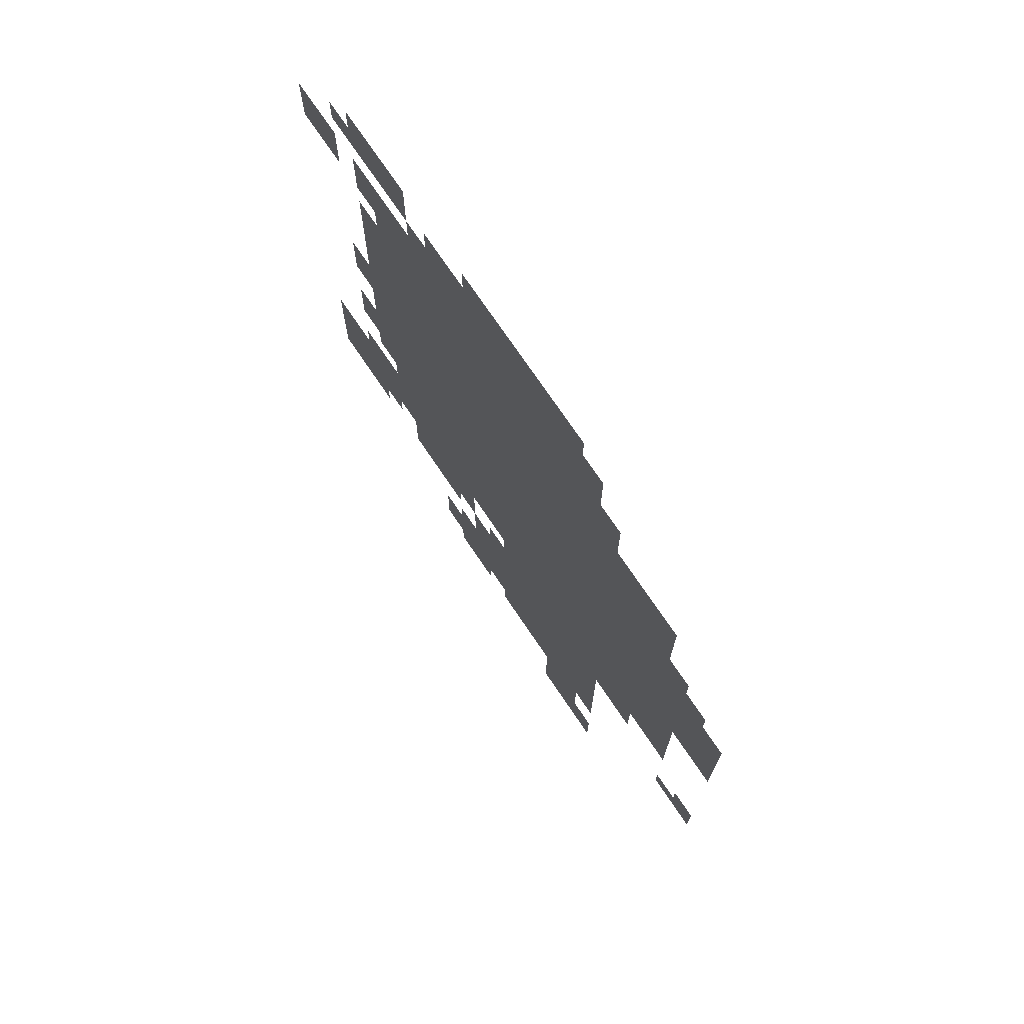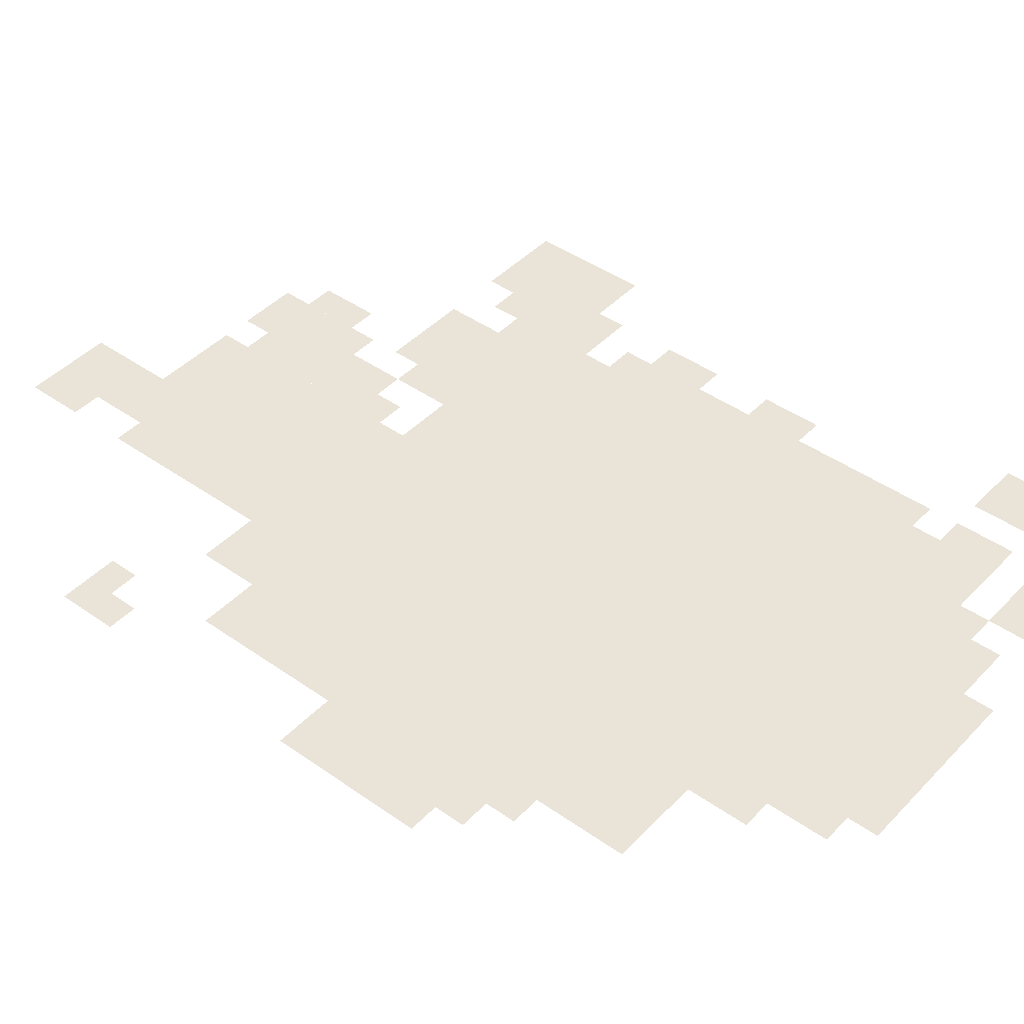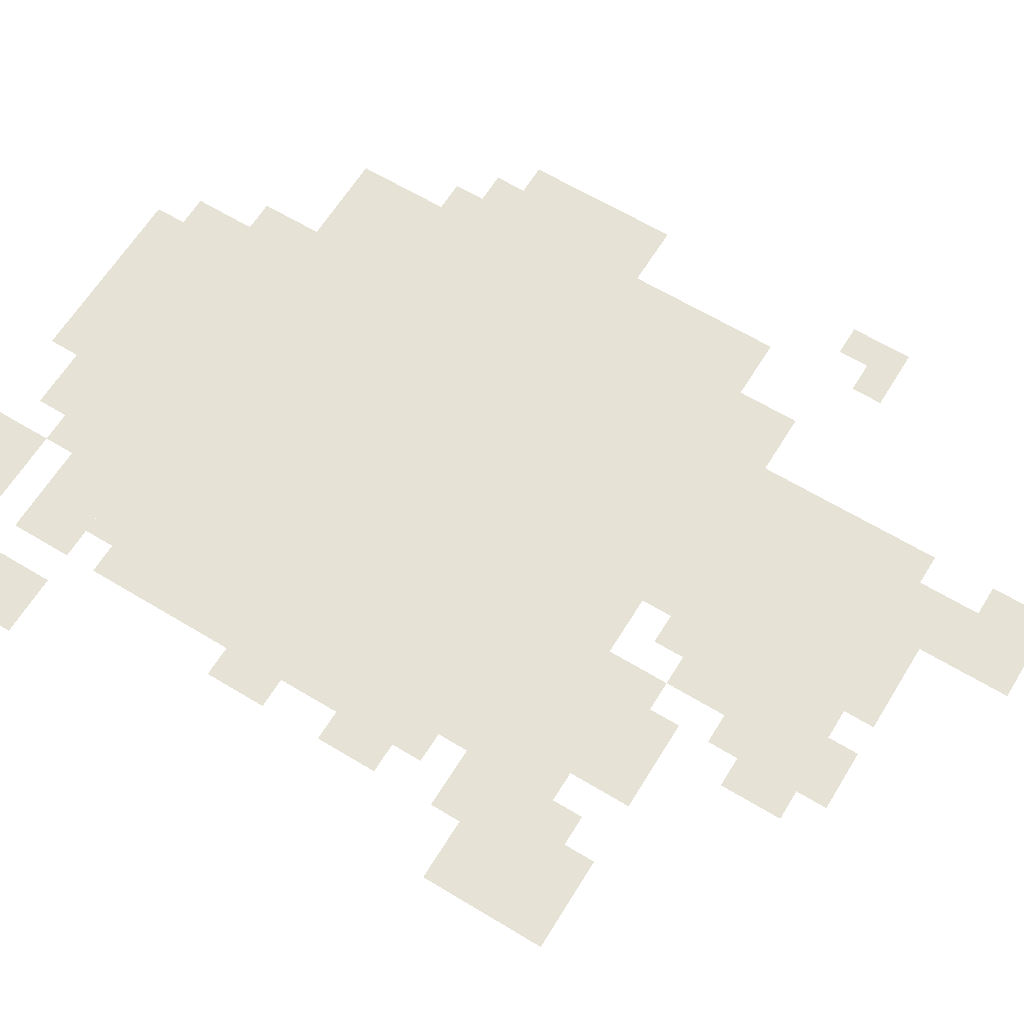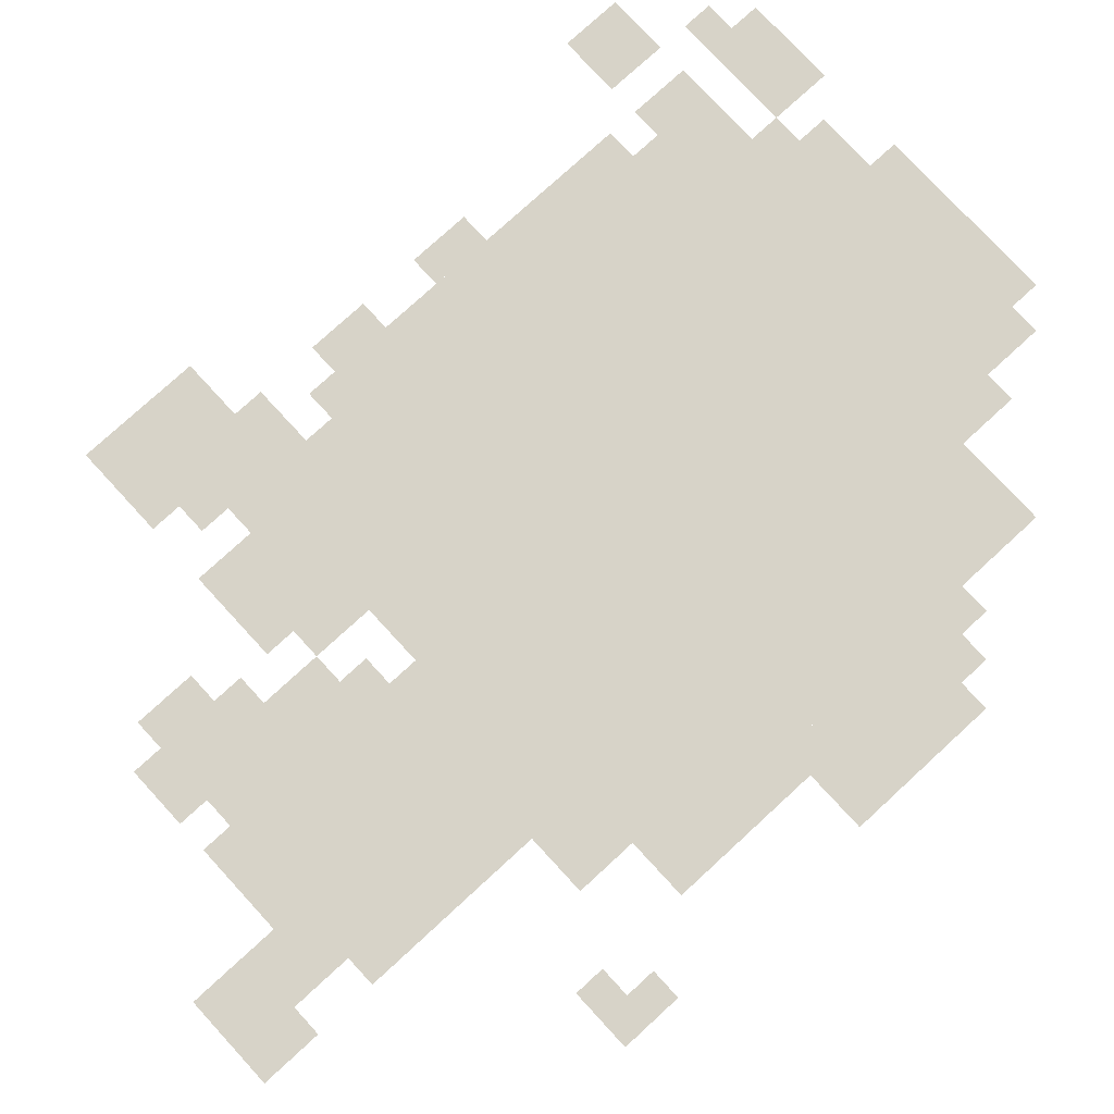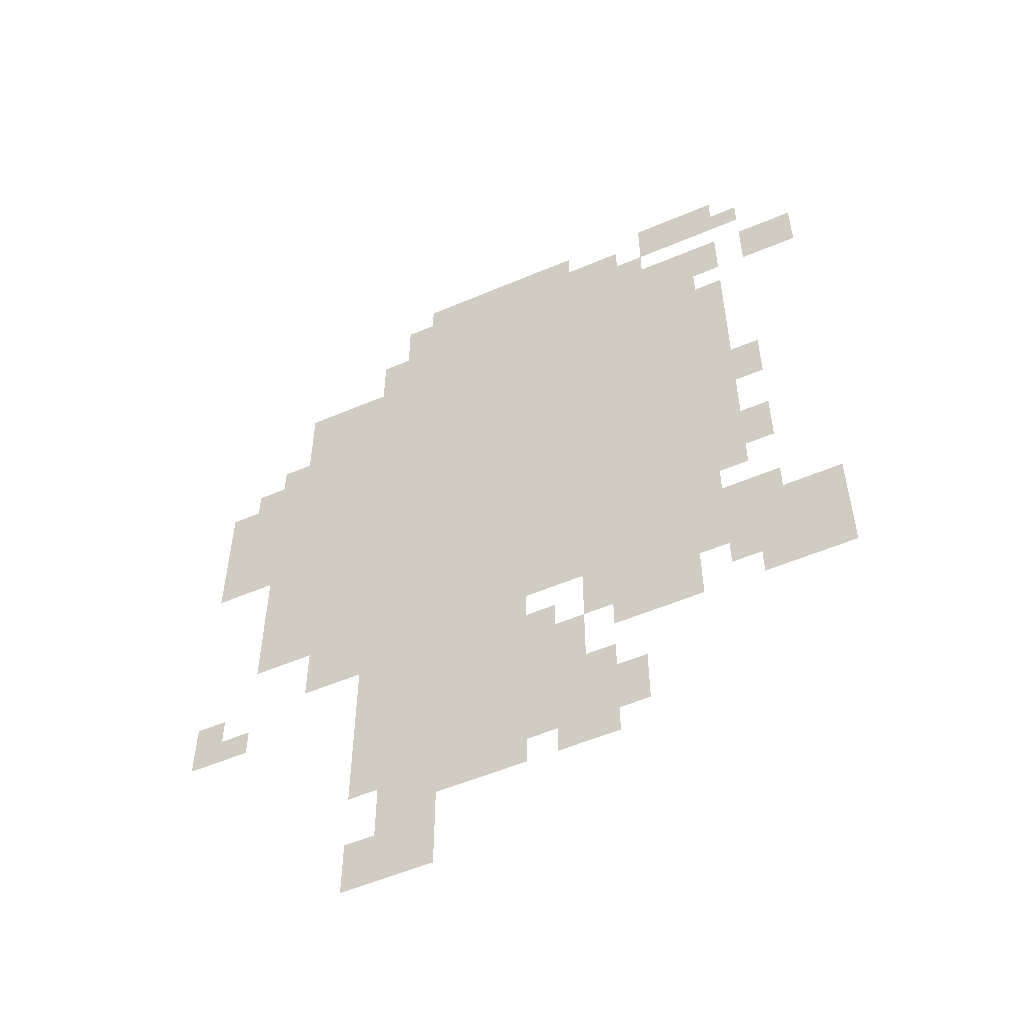
<metadata>
{"format":"obj","ext":"obj","renderer":"f3d","projection":"perspective","resolution":1024,"background":"white","views":[{"elev":73.1,"azim":56.1,"up":"+Y"},{"elev":43.5,"azim":129.8,"up":"+Z"},{"elev":63.2,"azim":-58.5,"up":"+Z"},{"elev":76.8,"azim":47.4,"up":"+Z"},{"elev":-54.6,"azim":-155.7,"up":"+Y"}]}
</metadata>
<code>
g xiaotiane_5-mesh
v -96 383 0
v -96 863 0
v -608 863 0
v -608 383 0
v -192 127 0
v -192 383 0
v -384 383 0
v -384 127 0
v -224 863 0
v -224 991 0
v -512 991 0
v -512 863 0
v 0 543 0
v 0 703 0
v -96 703 0
v -96 543 0
v -448 319 0
v -448 383 0
v -608 383 0
v -608 319 0
v -512 863 0
v -512 927 0
v -640 927 0
v -640 863 0
v -224 0 0
v -224 127 0
v -288 127 0
v -288 0 0
v -608 319 0
v -608 383 0
v -736 383 0
v -736 319 0
v -544 959 0
v -544 1023 0
v -640 1023 0
v -640 959 0
v -480 255 0
v -480 319 0
v -576 319 0
v -576 255 0
v -640 255 0
v -640 319 0
v -736 319 0
v -736 255 0
v -608 639 0
v -608 831 0
v -640 831 0
v -640 639 0
v -608 447 0
v -608 639 0
v -640 639 0
v -640 447 0
v -384 191 0
v -384 287 0
v -448 287 0
v -448 191 0
v -128 319 0
v -128 383 0
v -192 383 0
v -192 319 0
v -672 863 0
v -672 927 0
v -736 927 0
v -736 863 0
v -384 127 0
v -384 191 0
v -448 191 0
v -448 127 0
v -256 991 0
v -256 1023 0
v -352 1023 0
v -352 991 0
v -64 447 0
v -64 543 0
v -96 543 0
v -96 447 0
v -352 991 0
v -352 1023 0
v -448 1023 0
v -448 991 0
v -608 383 0
v -608 415 0
v -672 415 0
v -672 383 0
v -640 479 0
v -640 543 0
v -672 543 0
v -672 479 0
v -640 607 0
v -640 671 0
v -672 671 0
v -672 607 0
v -384 351 0
v -384 383 0
v -448 383 0
v -448 351 0
v -192 0 0
v -192 63 0
v -224 63 0
v -224 0 0
v -480 127 0
v -480 191 0
v -512 191 0
v -512 127 0
v 0 255 0
v 0 319 0
v -32 319 0
v -32 255 0
v -448 95 0
v -448 159 0
v -480 159 0
v -480 95 0
v -448 159 0
v -448 223 0
v -480 223 0
v -480 159 0
v -64 383 0
v -64 447 0
v -96 447 0
v -96 383 0
v -288 95 0
v -288 127 0
v -352 127 0
v -352 95 0
v -192 863 0
v -192 927 0
v -224 927 0
v -224 863 0
v -64 703 0
v -64 767 0
v -96 767 0
v -96 703 0
v -608 287 0
v -608 319 0
v -640 319 0
v -640 287 0
v -448 287 0
v -448 319 0
v -480 319 0
v -480 287 0
v -416 95 0
v -416 127 0
v -448 127 0
v -448 95 0
v -32 255 0
v -32 287 0
v -64 287 0
v -64 255 0
v -384 287 0
v -384 319 0
v -416 319 0
v -416 287 0
v -640 959 0
v -640 991 0
v -672 991 0
v -672 959 0
v -352 95 0
v -352 127 0
v -384 127 0
v -384 95 0
v -32 703 0
v -32 735 0
v -64 735 0
v -64 703 0
v -512 927 0
v -512 959 0
v -544 959 0
v -544 927 0
g xiaotiane_5-mesh_0
f 3 2 1
f 1 4 3
f 7 6 5
f 5 8 7
f 11 10 9
f 9 12 11
f 15 14 13
f 13 16 15
f 19 18 17
f 17 20 19
f 23 22 21
f 21 24 23
f 27 26 25
f 25 28 27
f 31 30 29
f 29 32 31
f 35 34 33
f 33 36 35
f 39 38 37
f 37 40 39
f 43 42 41
f 41 44 43
f 47 46 45
f 45 48 47
f 51 50 49
f 49 52 51
f 55 54 53
f 53 56 55
f 59 58 57
f 57 60 59
f 63 62 61
f 61 64 63
f 67 66 65
f 65 68 67
f 71 70 69
f 69 72 71
f 75 74 73
f 73 76 75
f 79 78 77
f 77 80 79
f 83 82 81
f 81 84 83
f 87 86 85
f 85 88 87
f 91 90 89
f 89 92 91
f 95 94 93
f 93 96 95
f 99 98 97
f 97 100 99
f 103 102 101
f 101 104 103
f 107 106 105
f 105 108 107
f 111 110 109
f 109 112 111
f 115 114 113
f 113 116 115
f 119 118 117
f 117 120 119
f 123 122 121
f 121 124 123
f 127 126 125
f 125 128 127
f 131 130 129
f 129 132 131
f 135 134 133
f 133 136 135
f 139 138 137
f 137 140 139
f 143 142 141
f 141 144 143
f 147 146 145
f 145 148 147
f 151 150 149
f 149 152 151
f 155 154 153
f 153 156 155
f 159 158 157
f 157 160 159
f 163 162 161
f 161 164 163
f 167 166 165
f 165 168 167

</code>
